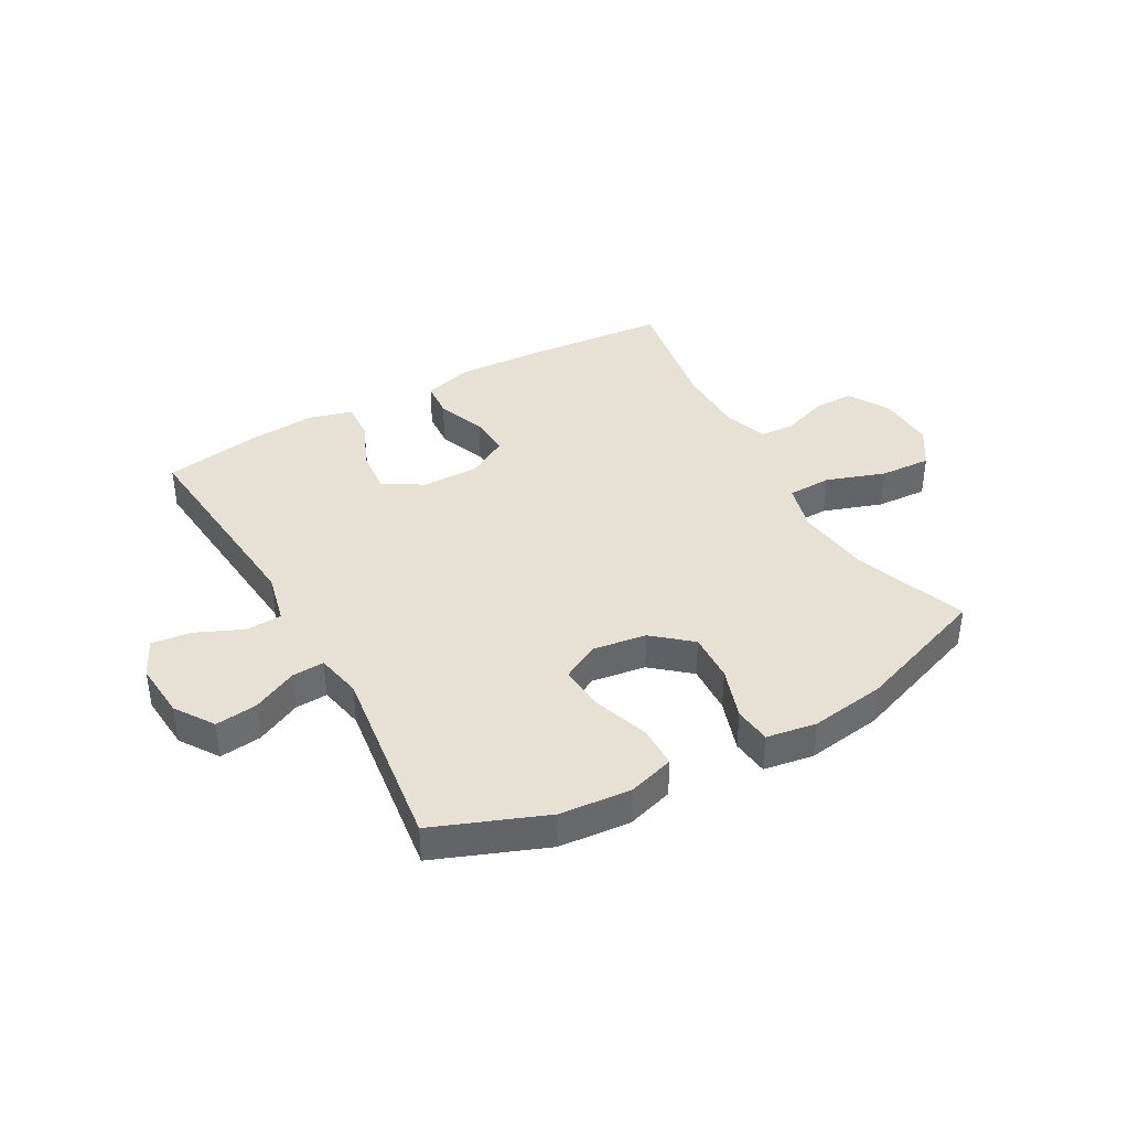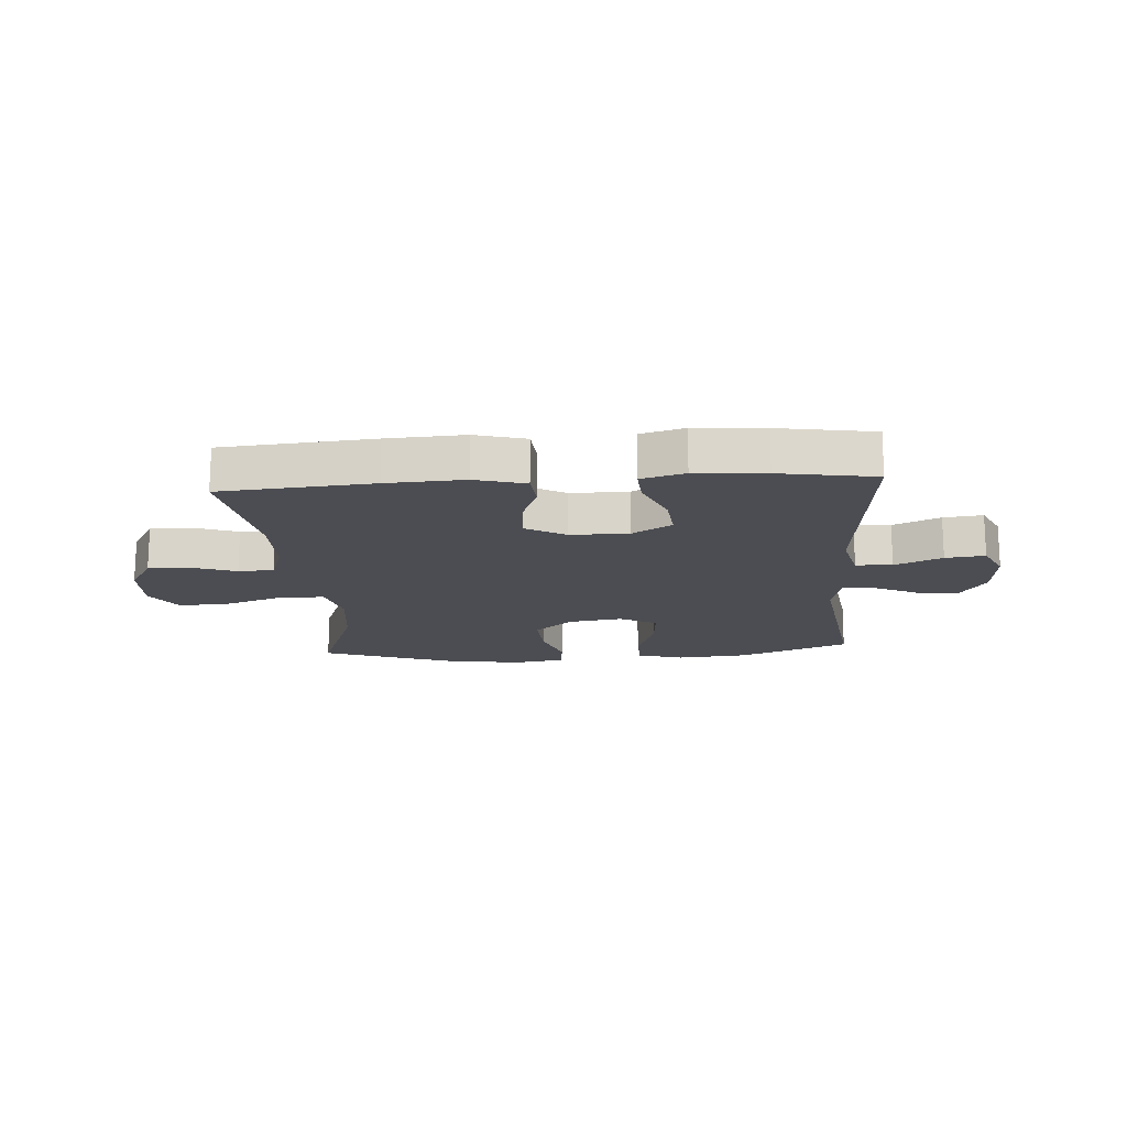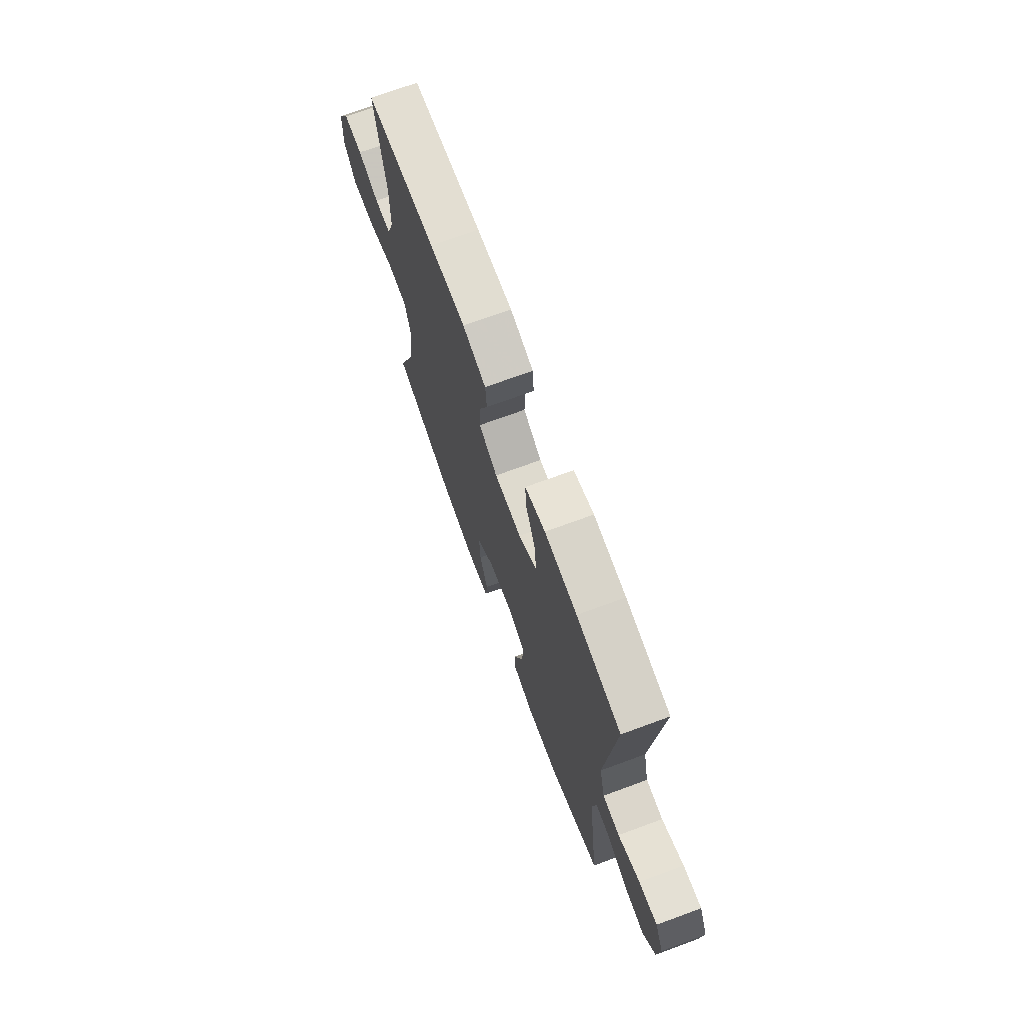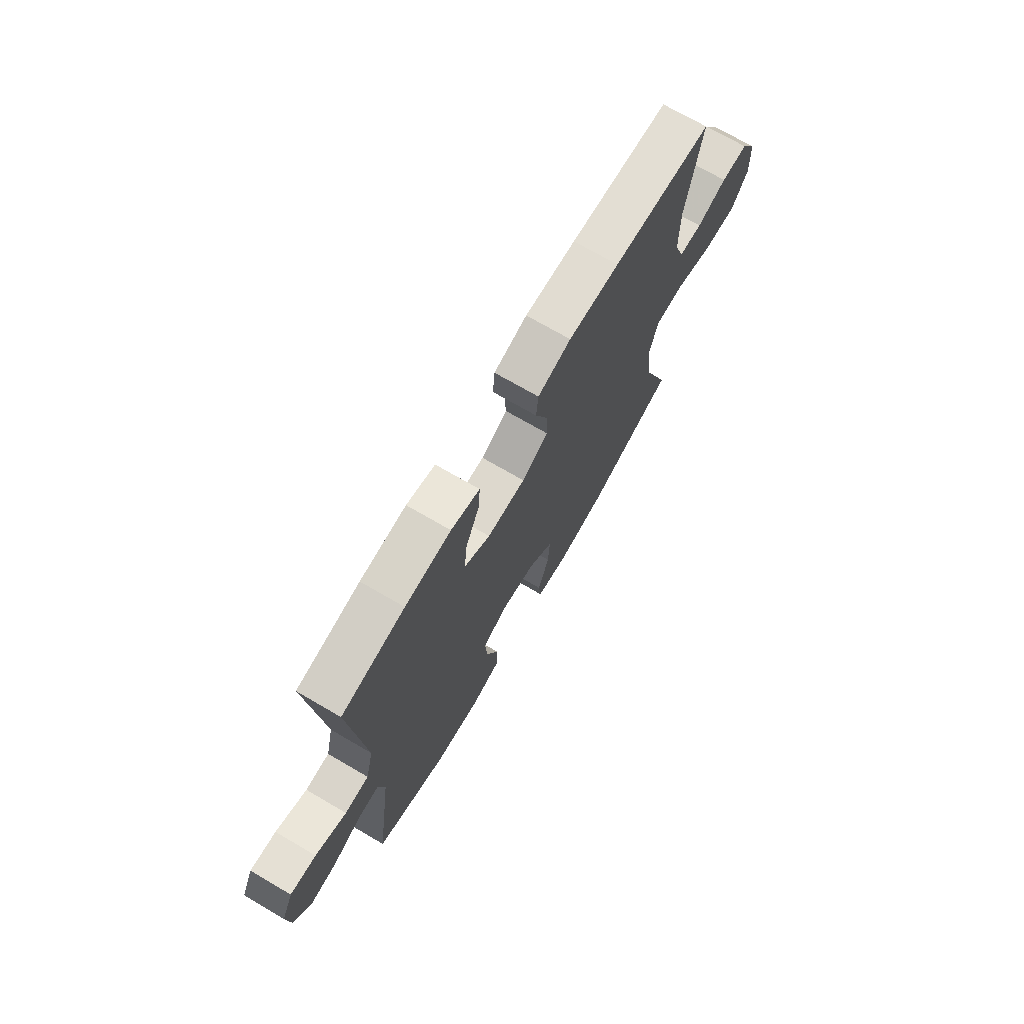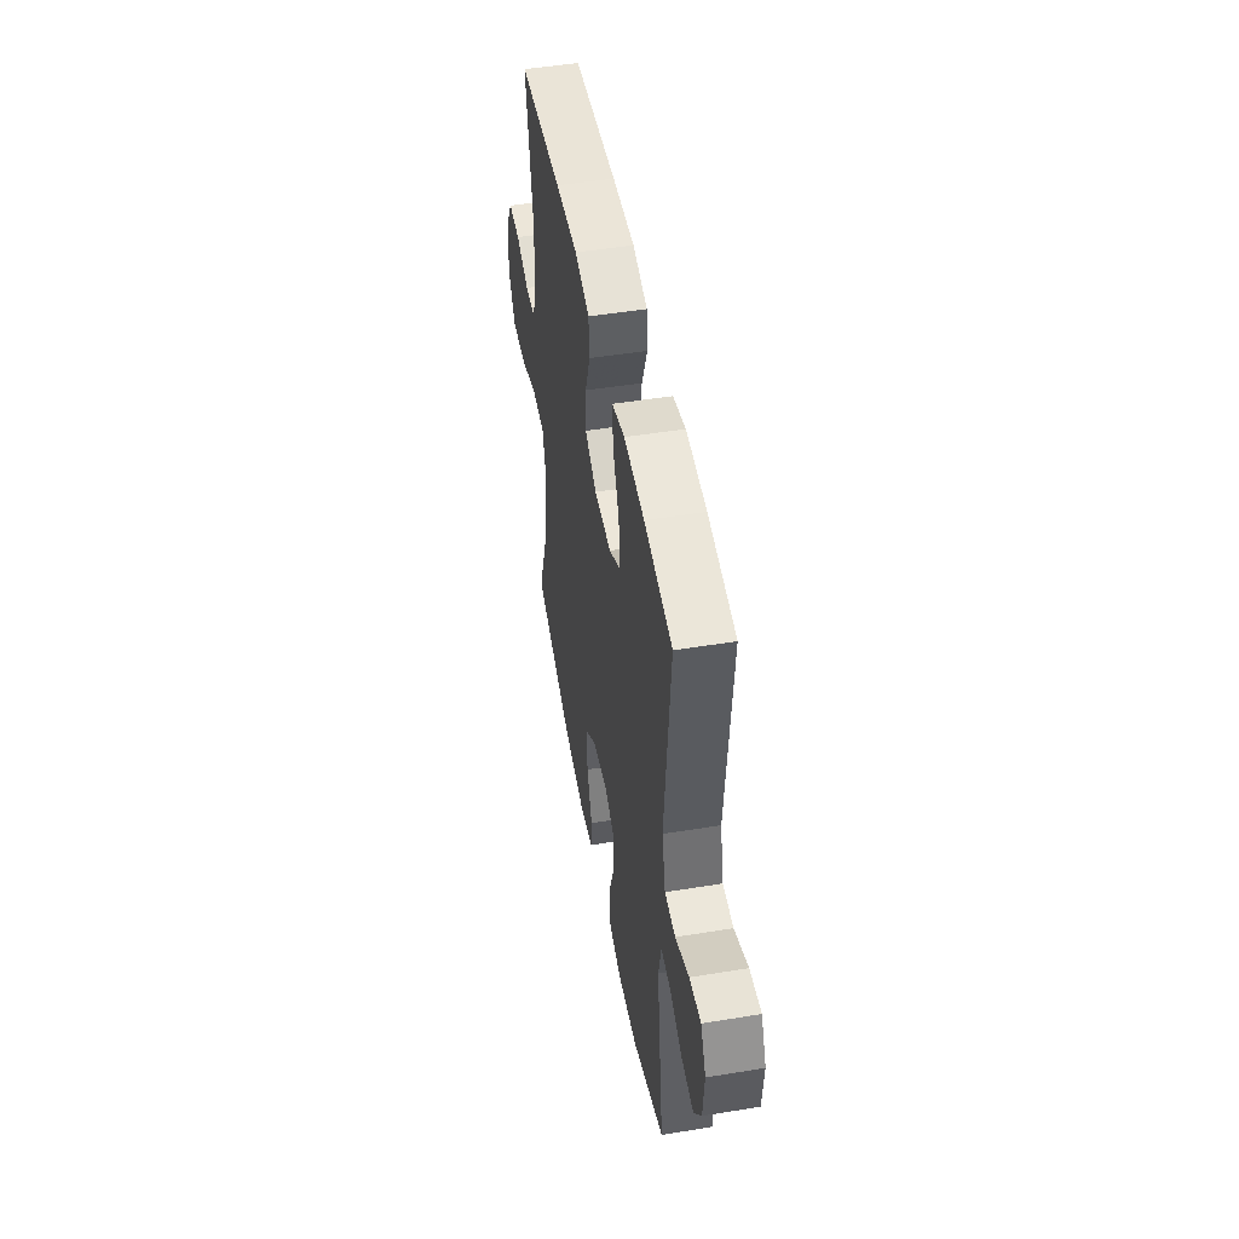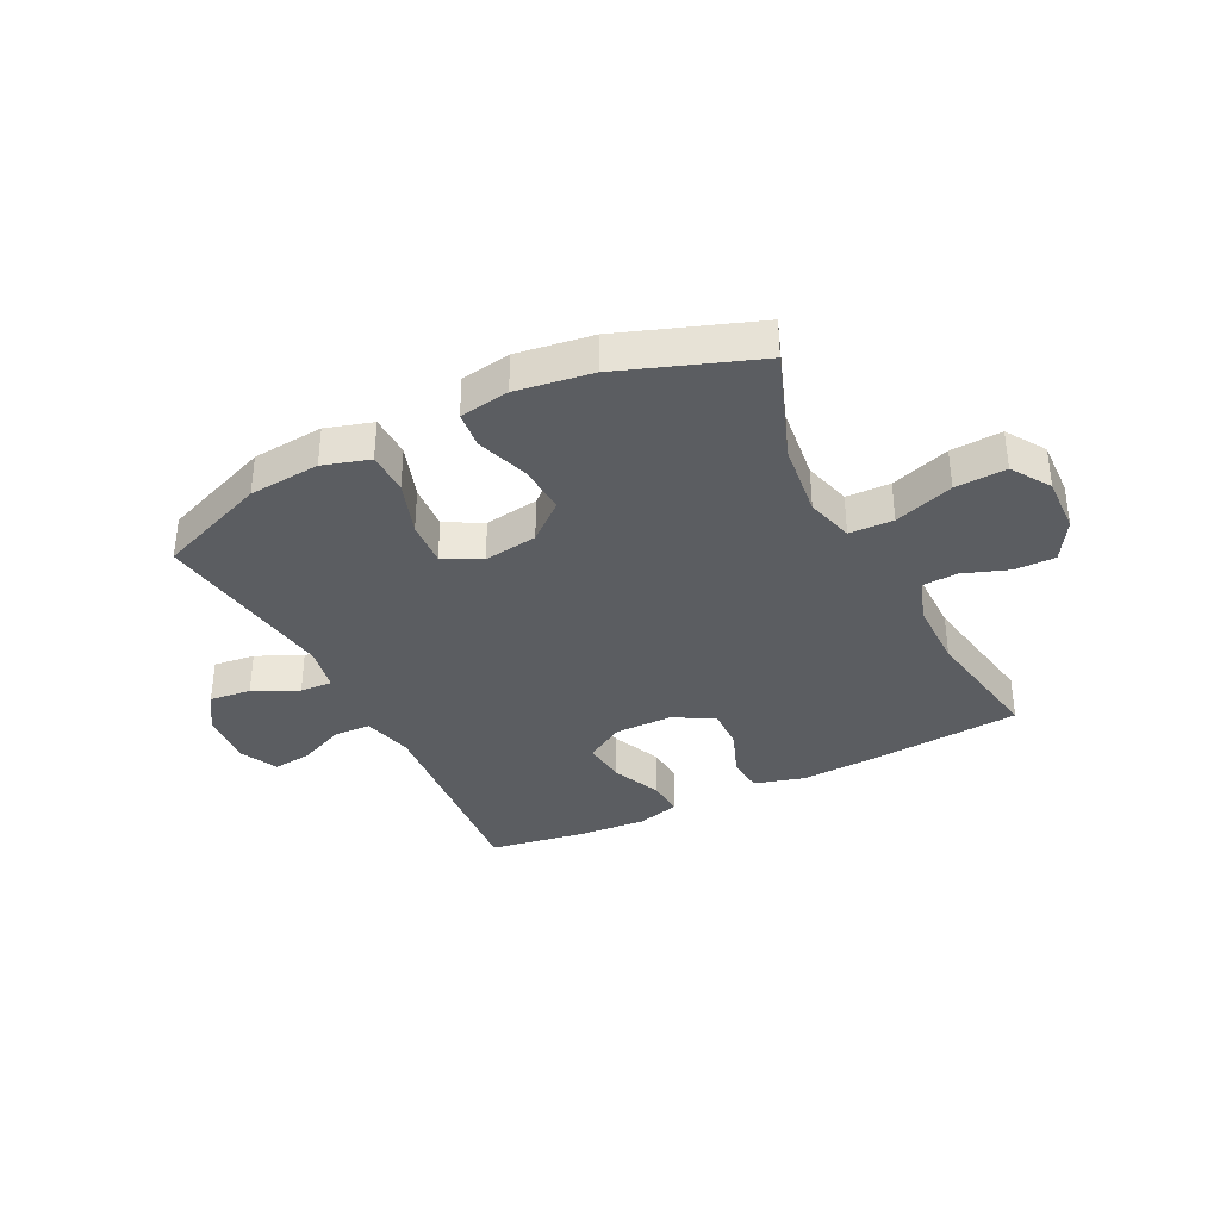
<metadata>
{"format":"obj","ext":"obj","renderer":"f3d","projection":"perspective","resolution":1024,"background":"white","views":[{"elev":39.3,"azim":150.7,"up":"+Y"},{"elev":-16.4,"azim":4.0,"up":"+Y"},{"elev":71.3,"azim":69.8,"up":"+Z"},{"elev":72.1,"azim":120.2,"up":"+Z"},{"elev":49.1,"azim":79.7,"up":"+Z"},{"elev":-35.5,"azim":-153.3,"up":"+Y"}]}
</metadata>
<code>
v -0.5 0.07 -0.5
v -0.429 0.07 -0.307
v -0.413 0.07 -0.177
v -0.435 0.07 -0.094
v -0.511 0.07 -0.092
v -0.613 0.07 -0.127
v -0.701 0.07 -0.132
v -0.744 0.07 -0.065
v -0.74 0.07 0.034
v -0.698 0.07 0.105
v -0.628 0.07 0.105
v -0.55 0.07 0.077
v -0.489 0.07 0.08
v -0.463 0.07 0.157
v -0.462 0.07 0.276
v -0.5 0.07 0.5
v -0.239 0.07 0.522
v -0.106 0.07 0.529
v -0.019 0.07 0.505
v -0.014 0.07 0.442
v -0.046 0.07 0.358
v -0.049 0.07 0.285
v 0.02 0.07 0.246
v 0.12 0.07 0.246
v 0.188 0.07 0.287
v 0.181 0.07 0.364
v 0.144 0.07 0.45
v 0.14 0.07 0.515
v 0.215 0.07 0.536
v 0.335 0.07 0.527
v 0.5 0.07 0.5
v 0.466 0.07 0.129
v 0.487 0.07 0.041
v 0.55 0.07 0.038
v 0.631 0.07 0.074
v 0.699 0.07 0.082
v 0.73 0.07 0.017
v 0.722 0.07 -0.081
v 0.678 0.07 -0.147
v 0.606 0.07 -0.139
v 0.529 0.07 -0.102
v 0.473 0.07 -0.099
v 0.457 0.07 -0.177
v 0.5 0.07 -0.5
v 0.309 0.07 -0.575
v 0.186 0.07 -0.586
v 0.106 0.07 -0.562
v 0.105 0.07 -0.489
v 0.138 0.07 -0.394
v 0.144 0.07 -0.315
v 0.08 0.07 -0.281
v -0.013 0.07 -0.295
v -0.078 0.07 -0.35
v -0.074 0.07 -0.435
v -0.044 0.07 -0.525
v -0.051 0.07 -0.589
v -0.137 0.07 -0.603
v -0.267 0.07 -0.584
v -0.5 0 -0.5
v -0.429 0 -0.307
v -0.413 0 -0.177
v -0.435 0 -0.094
v -0.511 0 -0.092
v -0.613 0 -0.127
v -0.701 0 -0.132
v -0.744 0 -0.065
v -0.74 0 0.034
v -0.698 0 0.105
v -0.628 0 0.105
v -0.55 0 0.077
v -0.489 0 0.08
v -0.463 0 0.157
v -0.462 0 0.276
v -0.5 0 0.5
v -0.239 0 0.522
v -0.106 0 0.529
v -0.019 0 0.505
v -0.014 0 0.442
v -0.046 0 0.358
v -0.049 0 0.285
v 0.02 0 0.246
v 0.12 0 0.246
v 0.188 0 0.287
v 0.181 0 0.364
v 0.144 0 0.45
v 0.14 0 0.515
v 0.215 0 0.536
v 0.335 0 0.527
v 0.5 0 0.5
v 0.466 0 0.129
v 0.487 0 0.041
v 0.55 0 0.038
v 0.631 0 0.074
v 0.699 0 0.082
v 0.73 0 0.017
v 0.722 0 -0.081
v 0.678 0 -0.147
v 0.606 0 -0.139
v 0.529 0 -0.102
v 0.473 0 -0.099
v 0.457 0 -0.177
v 0.5 0 -0.5
v 0.309 0 -0.575
v 0.186 0 -0.586
v 0.106 0 -0.562
v 0.105 0 -0.489
v 0.138 0 -0.394
v 0.144 0 -0.315
v 0.08 0 -0.281
v -0.013 0 -0.295
v -0.078 0 -0.35
v -0.074 0 -0.435
v -0.044 0 -0.525
v -0.051 0 -0.589
v -0.137 0 -0.603
v -0.267 0 -0.584
f 58 1 2
f 57 58 2
f 56 57 2
f 55 56 2
f 54 55 2
f 53 54 2 3
f 52 53 3 4
f 51 52 4
f 47 48 49
f 46 47 49
f 45 46 49
f 44 45 49
f 43 44 49
f 42 43 49 50
f 39 40 41
f 38 39 41
f 37 38 41
f 36 37 41
f 35 36 41
f 34 35 41
f 33 34 41 42
f 42 50 51
f 33 42 51
f 32 33 51
f 30 31 32
f 29 30 32
f 28 29 32
f 27 28 32
f 26 27 32
f 19 20 21
f 18 19 21
f 17 18 21
f 16 17 21
f 15 16 21
f 14 15 21 22
f 13 14 22 23
f 10 11 12
f 9 10 12
f 8 9 12
f 7 8 12
f 6 7 12
f 5 6 12
f 4 5 12 13
f 13 23 24
f 4 13 24
f 51 4 24
f 25 26 32
f 24 25 32 51
f 60 59 116
f 60 116 115
f 60 115 114
f 60 114 113
f 60 113 112
f 61 60 112 111
f 62 61 111 110
f 62 110 109
f 107 106 105
f 107 105 104
f 107 104 103
f 107 103 102
f 107 102 101
f 108 107 101 100
f 99 98 97
f 99 97 96
f 99 96 95
f 99 95 94
f 99 94 93
f 99 93 92
f 100 99 92 91
f 109 108 100
f 109 100 91
f 109 91 90
f 90 89 88
f 90 88 87
f 90 87 86
f 90 86 85
f 90 85 84
f 79 78 77
f 79 77 76
f 79 76 75
f 79 75 74
f 79 74 73
f 80 79 73 72
f 81 80 72 71
f 70 69 68
f 70 68 67
f 70 67 66
f 70 66 65
f 70 65 64
f 70 64 63
f 71 70 63 62
f 82 81 71
f 82 71 62
f 82 62 109
f 90 84 83
f 109 90 83 82
f 1 59 60 2
f 2 60 61 3
f 3 61 62 4
f 4 62 63 5
f 5 63 64 6
f 6 64 65 7
f 7 65 66 8
f 8 66 67 9
f 9 67 68 10
f 10 68 69 11
f 11 69 70 12
f 12 70 71 13
f 13 71 72 14
f 14 72 73 15
f 15 73 74 16
f 16 74 75 17
f 17 75 76 18
f 18 76 77 19
f 19 77 78 20
f 20 78 79 21
f 21 79 80 22
f 22 80 81 23
f 23 81 82 24
f 24 82 83 25
f 25 83 84 26
f 26 84 85 27
f 27 85 86 28
f 28 86 87 29
f 29 87 88 30
f 30 88 89 31
f 31 89 90 32
f 32 90 91 33
f 33 91 92 34
f 34 92 93 35
f 35 93 94 36
f 36 94 95 37
f 37 95 96 38
f 38 96 97 39
f 39 97 98 40
f 40 98 99 41
f 41 99 100 42
f 42 100 101 43
f 43 101 102 44
f 44 102 103 45
f 45 103 104 46
f 46 104 105 47
f 47 105 106 48
f 48 106 107 49
f 49 107 108 50
f 50 108 109 51
f 51 109 110 52
f 52 110 111 53
f 53 111 112 54
f 54 112 113 55
f 55 113 114 56
f 56 114 115 57
f 57 115 116 58
f 58 116 59 1

</code>
